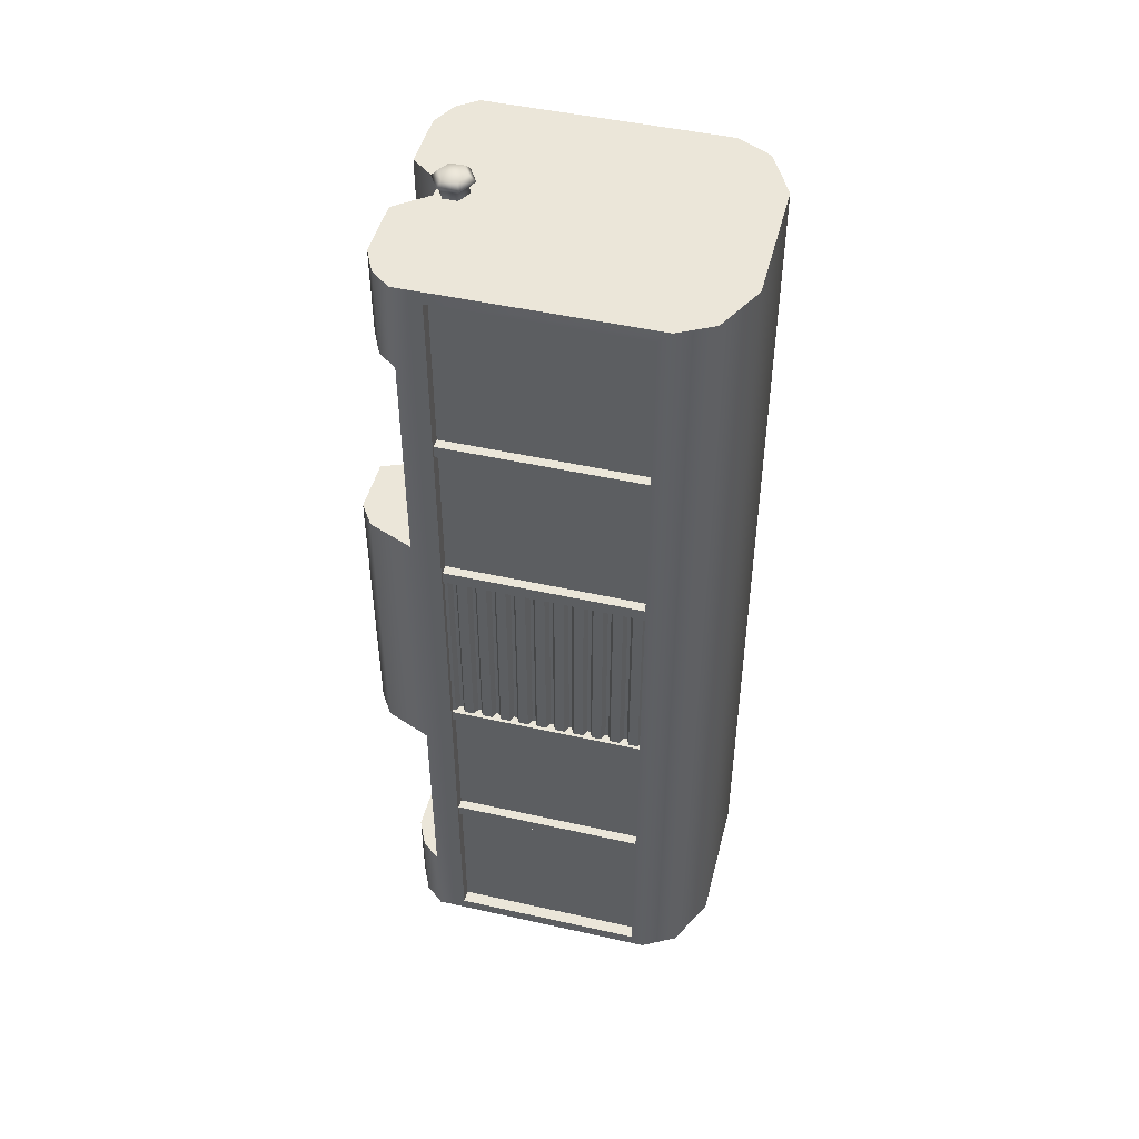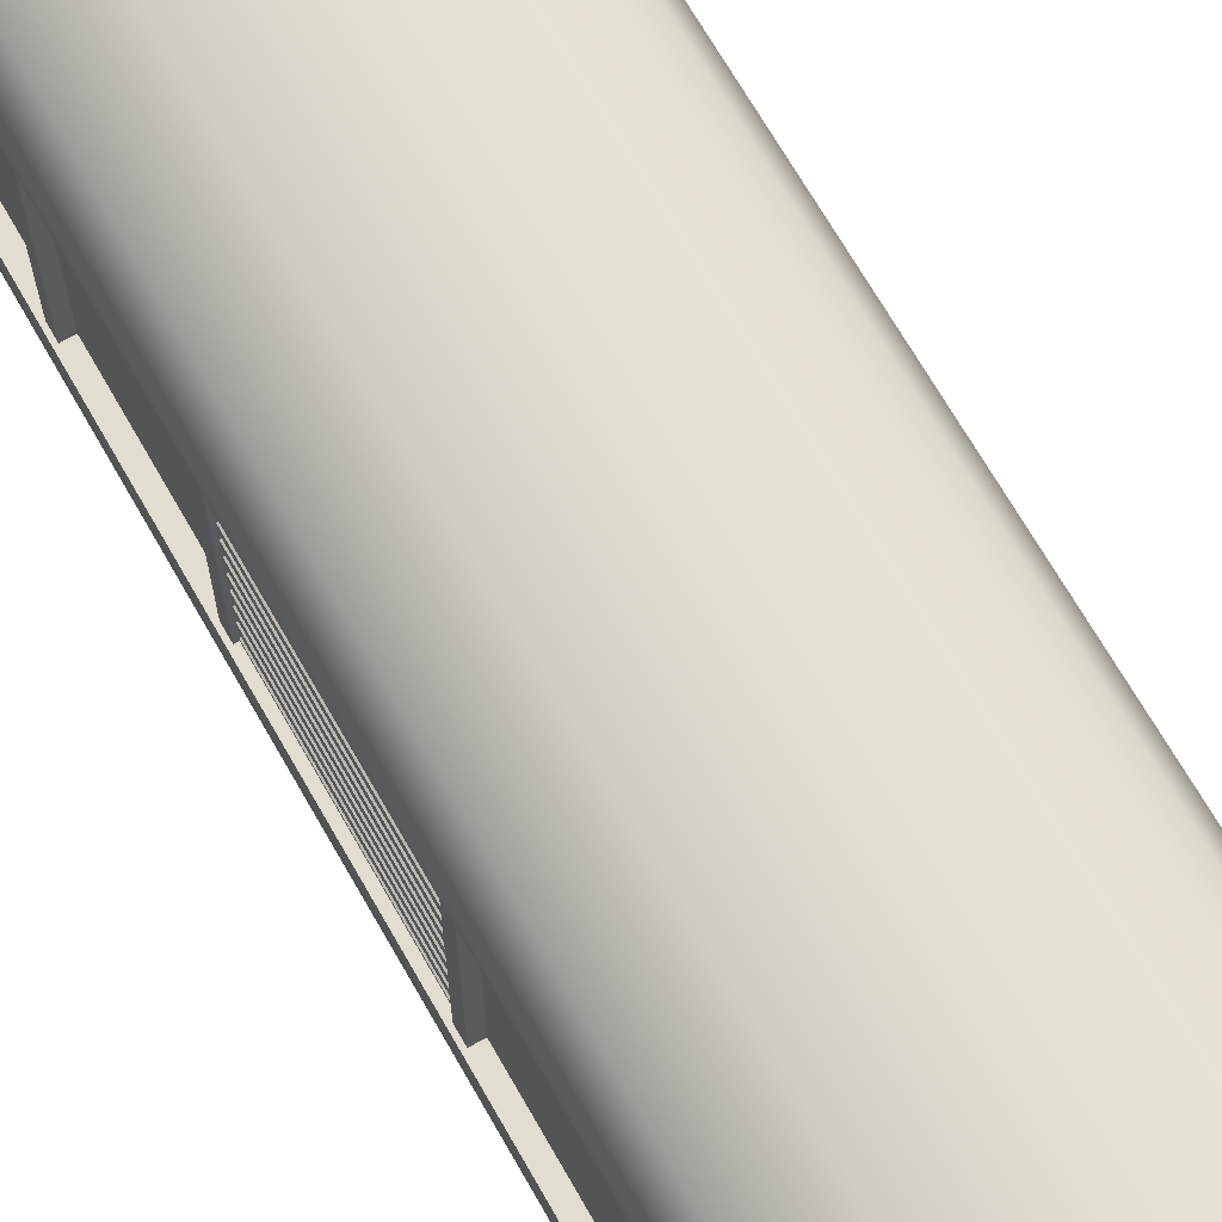
<metadata>
{"format":"obj","ext":"obj","renderer":"f3d","projection":"perspective","resolution":1024,"background":"white","views":[{"elev":47.4,"azim":104.2,"up":"+Z"},{"elev":68.9,"azim":-29.7,"up":"+Y"}]}
</metadata>
<code>
o mono_box_car
v -0.43 0.25 1.43
v 0.43 0.25 1.43
v 0.43 0.2 1.15
v -0.43 0.2 1.15
v 0.43 0.2 1.43
v -0.43 0.2 1.43
v 0.43 0.2 -1.43
v -0.43 0.2 -1.43
v 0.43 0.2 -1.15
v -0.43 0.2 -1.15
v 0.43 0.2 -0.45
v -0.43 0.2 -0.45
v 0.43 0.2 0.45
v -0.43 0.2 0.45
v 0.43 0.25 -1.43
v -0.43 0.25 -1.43
v 0.11 0.1 1.43
v 0.11 0.1 1.15
v 0.03 0.2 1.15
v 0.11 0.1 -1.15
v 0.11 0.1 -1.43
v 0.03 0.2 -1.15
v -0.11 0.1 1.43
v -0.11 0.1 1.15
v -0.03 0.2 1.15
v -0.03 0.2 1.43
v -0.11 0.1 -1.15
v -0.11 0.1 -1.43
v -0.03 0.2 -1.15
v 0.13 0.01 0.45
v 0.13 0.01 -0.45
v 0.05 0.2 -0.45
v 0.05 0.2 0.45
v -0.13 0.01 0.45
v -0.13 0.01 -0.45
v -0.05 0.2 -0.45
v -0.05 0.2 0.45
v 0.3 0.1 1.43
v 0.3812 0.139 1.43
v -0.3812 0.139 1.43
v -0.3 0.1 1.43
v 0.3812 0.139 1.15
v 0.3 0.1 1.15
v -0.3 0.1 1.15
v -0.3812 0.139 1.15
v 0.3 0.1 -1.15
v 0.3812 0.139 -1.15
v -0.3812 0.139 -1.15
v -0.3 0.1 -1.15
v 0.3812 0.139 -1.43
v 0.3 0.1 -1.43
v -0.3 0.1 -1.43
v -0.3812 0.139 -1.43
v 0.3 0.01 0.45
v 0.3694 0.05608 0.45
v -0.3694 0.05608 0.45
v -0.3 0.01 0.45
v 0.3694 0.05608 -0.45
v 0.3 0.01 -0.45
v -0.3 0.01 -0.45
v -0.3694 0.05608 -0.45
v -0 0.2047 -1.493
v -0 0.186 -1.475
v -0 0.2047 -1.456
v 0.03919 0.2274 -1.493
v 0.05543 0.218 -1.475
v 0.03919 0.2274 -1.456
v 0.03919 0.2726 -1.493
v 0.05543 0.282 -1.475
v 0.03919 0.2726 -1.456
v -0 0.2953 -1.493
v -0 0.314 -1.475
v -0 0.2953 -1.456
v -0 0.2047 -1.426
v -0 0.25 -1.501
v -0.03919 0.2726 -1.493
v -0.05543 0.282 -1.475
v -0.03919 0.2726 -1.456
v -0.03919 0.2274 -1.493
v -0.05543 0.218 -1.475
v -0.03919 0.2274 -1.456
v -0.03919 0.2274 -1.426
v -0.03919 0.2726 -1.426
v -0 0.2953 -1.426
v 0.03919 0.2726 -1.426
v 0.03919 0.2274 -1.426
v 0 0.2047 1.491
v 0 0.186 1.473
v 0 0.2047 1.454
v -0.03919 0.2274 1.491
v -0.05543 0.218 1.473
v -0.03919 0.2274 1.454
v -0.03919 0.2726 1.491
v -0.05543 0.282 1.473
v -0.03919 0.2726 1.454
v 0 0.2953 1.491
v 0 0.314 1.473
v 0 0.2953 1.454
v 0 0.2047 1.424
v 0 0.25 1.499
v 0.03919 0.2726 1.491
v 0.05543 0.282 1.473
v 0.03919 0.2726 1.454
v 0.03919 0.2274 1.491
v 0.05543 0.218 1.473
v 0.03919 0.2274 1.454
v 0.03919 0.2274 1.424
v 0.03919 0.2726 1.424
v 0 0.2953 1.424
v -0.03919 0.2726 1.424
v -0.03919 0.2274 1.424
v -0.43 0.25 1.43
v 0.43 0.25 1.43
v -0.215 1.136 1.43
v -0.3724 1.058 1.43
v 0.3724 1.058 1.43
v 0.215 1.136 1.43
v -0.43 0.25 -1.43
v 0.43 0.25 -1.43
v -0.215 1.136 -1.43
v -0.3724 1.058 -1.43
v 0.3724 1.058 -1.43
v 0.215 1.136 -1.43
v 0.43 0.95 1.43
v 0.43 0.29 1.39
v -0.43 0.95 1.43
v -0.43 0.29 1.39
v 0.43 0.95 -1.43
v 0.43 0.29 -1.39
v -0.43 0.95 -1.43
v -0.43 0.29 -1.39
v 0.39 0.91 0.83
v 0.42 0.91 0.83
v 0.39 0.29 0.83
v 0.42 0.29 0.83
v 0.39 0.91 0.87
v 0.42 0.91 0.87
v 0.39 0.29 0.87
v 0.42 0.29 0.87
v 0.42 0.29 -0.83
v 0.39 0.29 -0.83
v 0.42 0.91 -0.83
v 0.39 0.91 -0.83
v 0.42 0.29 -0.87
v 0.39 0.29 -0.87
v 0.42 0.91 -0.87
v 0.39 0.91 -0.87
v 0.39 0.91 0.31
v 0.42 0.91 0.31
v 0.39 0.29 0.31
v 0.42 0.29 0.31
v 0.39 0.91 0.35
v 0.42 0.91 0.35
v 0.39 0.29 0.35
v 0.42 0.29 0.35
v 0.39 0.91 -0.35
v 0.42 0.91 -0.35
v 0.39 0.29 -0.35
v 0.42 0.29 -0.35
v 0.39 0.91 -0.31
v 0.42 0.91 -0.31
v 0.39 0.29 -0.31
v 0.42 0.29 -0.31
v 0.39 0.85 0.31
v 0.41 0.84 0.31
v 0.39 0.85 -0.31
v 0.41 0.84 -0.31
v 0.41 0.81 0.31
v 0.41 0.81 -0.31
v 0.39 0.8 0.31
v 0.39 0.8 -0.31
v 0.39 0.79 0.31
v 0.41 0.78 0.31
v 0.39 0.79 -0.31
v 0.41 0.78 -0.31
v 0.41 0.75 0.31
v 0.41 0.75 -0.31
v 0.39 0.74 0.31
v 0.39 0.74 -0.31
v 0.39 0.73 0.31
v 0.41 0.72 0.31
v 0.39 0.73 -0.31
v 0.41 0.72 -0.31
v 0.41 0.69 0.31
v 0.41 0.69 -0.31
v 0.39 0.68 0.31
v 0.39 0.68 -0.31
v 0.39 0.67 0.31
v 0.41 0.66 0.31
v 0.39 0.67 -0.31
v 0.41 0.66 -0.31
v 0.41 0.63 0.31
v 0.41 0.63 -0.31
v 0.39 0.62 0.31
v 0.39 0.62 -0.31
v 0.39 0.61 0.31
v 0.41 0.6 0.31
v 0.39 0.61 -0.31
v 0.41 0.6 -0.31
v 0.41 0.57 0.31
v 0.41 0.57 -0.31
v 0.39 0.56 0.31
v 0.39 0.56 -0.31
v 0.39 0.55 0.31
v 0.41 0.54 0.31
v 0.39 0.55 -0.31
v 0.41 0.54 -0.31
v 0.41 0.51 0.31
v 0.41 0.51 -0.31
v 0.39 0.5 0.31
v 0.39 0.5 -0.31
v 0.39 0.49 0.31
v 0.41 0.48 0.31
v 0.39 0.49 -0.31
v 0.41 0.48 -0.31
v 0.41 0.45 0.31
v 0.41 0.45 -0.31
v 0.39 0.44 0.31
v 0.39 0.44 -0.31
v 0.39 0.37 0.31
v 0.41 0.36 0.31
v 0.39 0.37 -0.31
v 0.41 0.36 -0.31
v 0.41 0.33 0.31
v 0.41 0.33 -0.31
v 0.39 0.32 0.31
v 0.39 0.32 -0.31
v 0.39 0.38 -0.31
v 0.39 0.38 0.31
v 0.41 0.39 -0.31
v 0.41 0.39 0.31
v 0.41 0.42 -0.31
v 0.39 0.43 -0.31
v 0.41 0.42 0.31
v 0.39 0.43 0.31
v 0.39 0.91 0.31
v 0.41 0.9 0.31
v 0.39 0.91 -0.31
v 0.41 0.9 -0.31
v 0.41 0.87 0.31
v 0.41 0.87 -0.31
v 0.39 0.86 0.31
v 0.39 0.86 -0.31
v 0.39 0.31 0.31
v 0.41 0.3 0.31
v 0.39 0.31 -0.31
v 0.41 0.3 -0.31
v 0.41 0.29 0.31
v 0.41 0.29 -0.31
v -0.215 1.136 -0.87
v -0.3724 1.058 -0.87
v 0.3724 1.058 -0.87
v 0.215 1.136 -0.87
v 0.43 0.95 -0.87
v -0.43 0.95 -0.87
v -0.215 1.136 -0.83
v -0.3724 1.058 -0.83
v 0.3724 1.058 -0.83
v 0.215 1.136 -0.83
v 0.43 0.95 -0.83
v -0.43 0.95 -0.83
v -0.215 1.136 -0.35
v -0.3724 1.057 -0.35
v 0.3724 1.057 -0.35
v 0.215 1.136 -0.35
v 0.43 0.95 -0.35
v -0.43 0.95 -0.35
v -0.215 1.136 -0.31
v -0.3724 1.057 -0.31
v 0.3724 1.057 -0.31
v 0.215 1.136 -0.31
v 0.43 0.95 -0.31
v -0.43 0.95 -0.31
v -0.215 1.136 0.31
v -0.3724 1.057 0.31
v 0.3724 1.057 0.31
v 0.215 1.136 0.31
v 0.43 0.95 0.31
v -0.43 0.95 0.31
v -0.215 1.136 0.35
v -0.3724 1.057 0.35
v 0.3724 1.057 0.35
v 0.215 1.136 0.35
v 0.43 0.95 0.35
v -0.43 0.95 0.35
v -0.215 1.136 0.83
v -0.3724 1.057 0.83
v 0.3724 1.057 0.83
v 0.215 1.136 0.83
v 0.43 0.95 0.83
v -0.43 0.95 0.83
v -0.215 1.136 0.87
v -0.3724 1.057 0.87
v 0.3724 1.057 0.87
v 0.215 1.136 0.87
v 0.43 0.95 0.87
v -0.43 0.95 0.87
v -0.215 1.136 1.39
v -0.3724 1.057 1.39
v 0.3724 1.057 1.39
v 0.215 1.136 1.39
v 0.43 0.95 1.39
v -0.43 0.95 1.39
v -0.215 1.136 -1.39
v -0.3724 1.057 -1.39
v 0.3724 1.057 -1.39
v 0.215 1.136 -1.39
v 0.43 0.95 -1.39
v -0.43 0.95 -1.39
v 0.43 0.91 1.39
v -0.43 0.91 1.39
v 0.43 0.91 0.87
v -0.43 0.91 0.87
v 0.43 0.91 0.83
v -0.43 0.91 0.83
v 0.43 0.91 0.35
v -0.43 0.91 0.35
v 0.43 0.91 0.31
v -0.43 0.91 0.31
v 0.43 0.91 -0.31
v -0.43 0.91 -0.31
v 0.43 0.91 -0.35
v -0.43 0.91 -0.35
v 0.43 0.91 -0.83
v -0.43 0.91 -0.83
v 0.43 0.91 -0.87
v -0.43 0.91 -0.87
v 0.43 0.91 -1.39
v -0.43 0.91 -1.39
v -0.39 0.29 -1.39
v -0.39 0.29 1.39
v 0.39 0.91 -1.39
v 0.39 0.91 -0.87
v 0.39 0.91 -0.83
v 0.39 0.91 -0.35
v 0.39 0.91 -0.31
v 0.39 0.91 0.31
v 0.39 0.91 0.35
v 0.39 0.91 0.83
v 0.39 0.91 0.87
v 0.39 0.91 1.39
v 0.39 0.29 -1.39
v 0.39 0.29 1.39
v -0.39 0.91 1.39
v -0.39 0.91 0.87
v -0.39 0.91 0.83
v -0.39 0.91 0.35
v -0.39 0.91 0.31
v -0.39 0.91 -0.31
v -0.39 0.91 -0.35
v -0.39 0.91 -0.83
v -0.39 0.91 -0.87
v -0.39 0.91 -1.39
v 0.39 0.91 1.39
v 0.39 0.29 1.39
v 0.39 0.91 0.35
v 0.39 0.29 0.35
v 0.39 0.91 -0.35
v 0.39 0.29 -0.35
v 0.39 0.91 -1.39
v 0.39 0.29 -1.39
v 0.39 0.91 0.31
v 0.39 0.29 0.31
v 0.39 0.91 -0.31
v 0.39 0.29 -0.31
v -0.39 0.91 0.83
v -0.42 0.91 0.83
v -0.39 0.29 0.83
v -0.42 0.29 0.83
v -0.39 0.91 0.87
v -0.42 0.91 0.87
v -0.39 0.29 0.87
v -0.42 0.29 0.87
v -0.42 0.29 -0.83
v -0.39 0.29 -0.83
v -0.42 0.91 -0.83
v -0.39 0.91 -0.83
v -0.42 0.29 -0.87
v -0.39 0.29 -0.87
v -0.42 0.91 -0.87
v -0.39 0.91 -0.87
v -0.39 0.91 0.31
v -0.42 0.91 0.31
v -0.39 0.29 0.31
v -0.42 0.29 0.31
v -0.39 0.91 0.35
v -0.42 0.91 0.35
v -0.39 0.29 0.35
v -0.42 0.29 0.35
v -0.39 0.91 -0.35
v -0.42 0.91 -0.35
v -0.39 0.29 -0.35
v -0.42 0.29 -0.35
v -0.39 0.91 -0.31
v -0.42 0.91 -0.31
v -0.39 0.29 -0.31
v -0.42 0.29 -0.31
v -0.39 0.85 0.31
v -0.41 0.84 0.31
v -0.39 0.85 -0.31
v -0.41 0.84 -0.31
v -0.41 0.81 0.31
v -0.41 0.81 -0.31
v -0.39 0.8 0.31
v -0.39 0.8 -0.31
v -0.39 0.79 0.31
v -0.41 0.78 0.31
v -0.39 0.79 -0.31
v -0.41 0.78 -0.31
v -0.41 0.75 0.31
v -0.41 0.75 -0.31
v -0.39 0.74 0.31
v -0.39 0.74 -0.31
v -0.39 0.73 0.31
v -0.41 0.72 0.31
v -0.39 0.73 -0.31
v -0.41 0.72 -0.31
v -0.41 0.69 0.31
v -0.41 0.69 -0.31
v -0.39 0.68 0.31
v -0.39 0.68 -0.31
v -0.39 0.67 0.31
v -0.41 0.66 0.31
v -0.39 0.67 -0.31
v -0.41 0.66 -0.31
v -0.41 0.63 0.31
v -0.41 0.63 -0.31
v -0.39 0.62 0.31
v -0.39 0.62 -0.31
v -0.39 0.61 0.31
v -0.41 0.6 0.31
v -0.39 0.61 -0.31
v -0.41 0.6 -0.31
v -0.41 0.57 0.31
v -0.41 0.57 -0.31
v -0.39 0.56 0.31
v -0.39 0.56 -0.31
v -0.39 0.55 0.31
v -0.41 0.54 0.31
v -0.39 0.55 -0.31
v -0.41 0.54 -0.31
v -0.41 0.51 0.31
v -0.41 0.51 -0.31
v -0.39 0.5 0.31
v -0.39 0.5 -0.31
v -0.39 0.49 0.31
v -0.41 0.48 0.31
v -0.39 0.49 -0.31
v -0.41 0.48 -0.31
v -0.41 0.45 0.31
v -0.41 0.45 -0.31
v -0.39 0.44 0.31
v -0.39 0.44 -0.31
v -0.39 0.37 0.31
v -0.41 0.36 0.31
v -0.39 0.37 -0.31
v -0.41 0.36 -0.31
v -0.41 0.33 0.31
v -0.41 0.33 -0.31
v -0.39 0.32 0.31
v -0.39 0.32 -0.31
v -0.39 0.38 -0.31
v -0.39 0.38 0.31
v -0.41 0.39 -0.31
v -0.41 0.39 0.31
v -0.41 0.42 -0.31
v -0.39 0.43 -0.31
v -0.41 0.42 0.31
v -0.39 0.43 0.31
v -0.39 0.91 0.31
v -0.41 0.9 0.31
v -0.39 0.91 -0.31
v -0.41 0.9 -0.31
v -0.41 0.87 0.31
v -0.41 0.87 -0.31
v -0.39 0.86 0.31
v -0.39 0.86 -0.31
v -0.39 0.31 0.31
v -0.41 0.3 0.31
v -0.39 0.31 -0.31
v -0.41 0.3 -0.31
v -0.41 0.29 0.31
v -0.41 0.29 -0.31
v -0.39 0.91 1.39
v -0.39 0.29 1.39
v -0.39 0.91 0.35
v -0.39 0.29 0.35
v -0.39 0.91 -0.35
v -0.39 0.29 -0.35
v -0.39 0.91 -1.39
v -0.39 0.29 -1.39
v -0.39 0.91 0.31
v -0.39 0.29 0.31
v -0.39 0.91 -0.31
v -0.39 0.29 -0.31
v -0.13 0.25 1.43
v 0.13 0.25 1.43
v -0.03 0.32 1.43
v 0.03 0.32 1.43
v 0.03 0.2 1.43
v 0.13 0.25 -1.43
v -0.13 0.25 -1.43
v 0.03 0.32 -1.43
v -0.03 0.32 -1.43
v 0.03 0.2 -1.43
v -0.03 0.2 -1.43
v -0.13 0.25 1.43
v 0.13 0.25 1.43
v -0.03 0.32 1.43
v 0.03 0.32 1.43
v 0.13 0.25 -1.43
v -0.13 0.25 -1.43
v 0.03 0.32 -1.43
v -0.03 0.32 -1.43
f 165 167 166 164
f 165 168 169 167
f 168 170 171 169
f 173 175 174 172
f 173 176 177 175
f 176 178 179 177
f 181 183 182 180
f 181 184 185 183
f 184 186 187 185
f 189 191 190 188
f 189 192 193 191
f 192 194 195 193
f 197 199 198 196
f 197 200 201 199
f 200 202 203 201
f 205 207 206 204
f 205 208 209 207
f 208 210 211 209
f 213 215 214 212
f 213 216 217 215
f 216 218 219 217
f 221 223 222 220
f 221 224 225 223
f 224 226 227 225
f 231 229 228 230
f 234 231 230 232
f 234 232 233 235
f 237 239 238 236
f 237 240 241 239
f 240 242 243 241
f 245 247 246 244
f 245 248 249 247
f 355 357 356 354
f 358 359 361 360
f 363 365 364 362
f 399 398 400 401
f 399 401 403 402
f 402 403 405 404
f 407 406 408 409
f 407 409 411 410
f 410 411 413 412
f 415 414 416 417
f 415 417 419 418
f 418 419 421 420
f 423 422 424 425
f 423 425 427 426
f 426 427 429 428
f 431 430 432 433
f 431 433 435 434
f 434 435 437 436
f 439 438 440 441
f 439 441 443 442
f 442 443 445 444
f 447 446 448 449
f 447 449 451 450
f 450 451 453 452
f 455 454 456 457
f 455 457 459 458
f 458 459 461 460
f 465 464 462 463
f 468 466 464 465
f 468 469 467 466
f 471 470 472 473
f 471 473 475 474
f 474 475 477 476
f 479 478 480 481
f 479 481 483 482
f 485 484 486 487
f 488 490 491 489
f 493 492 494 495
f 10 16 8
f 7 50 51
f 48 10 8 53
f 505 22 29 506
f 38 39 5
f 6 40 41
f 40 6 4 45
f 27 28 506 29
f 39 42 3 5
f 22 46 9
f 49 27 29
f 20 22 505 21
f 17 500 19 18
f 23 24 25 26
f 55 13 33
f 57 34 37
f 49 52 28 27
f 20 21 51 46
f 15 11 9
f 6 1 4
f 2 3 13
f 59 54 30 31
f 57 60 35 34
f 52 53 8
f 12 14 1 16
f 59 32 58
f 5 3 2
f 500 26 25 19
f 41 44 24 23
f 44 45 4
f 47 50 7 9
f 3 42 43
f 7 15 9
f 16 502 506 8
f 36 12 10 29
f 29 22 32 36
f 32 22 9 11
f 30 33 32 31
f 34 35 36 37
f 56 14 12 61
f 55 58 11 13
f 37 14 56
f 61 12 36
f 1 14 4
f 25 4 14 37
f 19 33 13 3
f 25 37 33 19
f 32 33 37 36
f 10 12 16
f 13 11 15 2
f 40 45 44 41
f 42 39 38 43
f 48 53 52 49
f 50 47 46 51
f 56 61 60 57
f 58 55 54 59
f 43 38 17 18
f 56 57 37
f 35 60 36
f 60 61 36
f 30 54 33
f 54 55 33
f 31 32 59
f 32 11 58
f 20 46 22
f 46 47 9
f 18 19 43
f 19 3 43
f 5 500 38
f 500 17 38
f 23 26 41
f 26 6 41
f 4 25 44
f 25 24 44
f 8 506 52
f 506 28 52
f 51 21 505
f 505 7 51
f 29 10 49
f 10 48 49
f 64 63 66 67
f 62 75 65
f 73 78 83 84
f 63 62 65 66
f 65 75 68
f 81 64 74 82
f 66 65 68 69
f 67 66 69 70
f 70 69 72 73
f 68 75 71
f 67 70 85 86
f 69 68 71 72
f 73 72 77 78
f 71 75 76
f 64 67 86 74
f 72 71 76 77
f 78 77 80 81
f 76 75 79
f 70 73 84 85
f 77 76 79 80
f 81 80 63 64
f 79 75 62
f 78 81 82 83
f 80 79 62 63
f 89 88 91 92
f 87 100 90
f 98 103 108 109
f 88 87 90 91
f 90 100 93
f 106 89 99 107
f 91 90 93 94
f 92 91 94 95
f 95 94 97 98
f 93 100 96
f 92 95 110 111
f 94 93 96 97
f 98 97 102 103
f 96 100 101
f 89 92 111 99
f 97 96 101 102
f 103 102 105 106
f 101 100 104
f 95 98 109 110
f 102 101 104 105
f 106 105 88 89
f 104 100 87
f 103 106 107 108
f 105 104 87 88
f 114 115 116 117
f 124 116 115 126
f 510 508 113 124
f 301 300 294 295
f 114 117 301 298
f 126 115 299 303
f 311 126 303
f 281 287 286 280
f 298 301 295 292
f 310 312 296 302
f 120 123 122 121
f 128 130 121 122
f 510 124 126 509
f 125 310 124 113
f 311 127 112 126
f 328 129 119 128
f 131 329 130 118
f 127 131 118 112
f 300 302 296 294
f 115 114 298 299
f 129 125 113 119
f 116 124 302 300
f 283 280 286 289
f 117 116 300 301
f 283 289 288 282
f 310 302 124
f 275 269 273 279
f 275 274 268 269
f 319 279 273 321
f 136 137 133 132
f 139 137 136 138
f 138 136 132 134
f 137 139 135 133
f 135 134 132 133
f 139 138 134 135
f 140 142 143 141
f 144 145 147 146
f 140 141 145 144
f 142 140 144 146
f 143 142 146 147
f 141 143 147 145
f 152 153 149 148
f 155 153 152 154
f 154 152 148 150
f 153 155 151 149
f 151 150 148 149
f 155 154 150 151
f 160 161 157 156
f 163 161 160 162
f 162 160 156 158
f 161 163 159 157
f 159 158 156 157
f 163 162 158 159
f 251 255 261 257
f 252 253 259 258
f 250 256 259 253
f 254 252 258 260
f 250 251 257 256
f 266 264 270 272
f 262 263 269 268
f 263 267 273 269
f 264 265 271 270
f 262 268 271 265
f 274 280 283 277
f 278 276 282 284
f 274 275 281 280
f 275 279 285 281
f 276 277 283 282
f 287 291 297 293
f 288 289 295 294
f 286 292 295 289
f 290 288 294 296
f 286 287 293 292
f 315 291 285 317
f 282 288 290 284
f 291 287 281 285
f 284 290 314 316
f 290 296 312 314
f 278 284 316 318
f 266 272 320 322
f 254 260 324 326
f 255 327 325 261
f 267 323 321 273
f 279 319 317 285
f 291 315 313 297
f 299 298 292 293
f 303 299 293 297
f 311 303 297 313
f 271 268 274 277
f 271 277 276 270
f 270 276 278 272
f 272 278 318 320
f 260 266 322 324
f 258 264 266 260
f 264 258 259 265
f 262 265 259 256
f 263 262 256 257
f 263 257 261 267
f 325 323 267 261
f 329 327 255 309
f 255 251 305 309
f 251 250 304 305
f 250 253 307 304
f 253 252 306 307
f 252 254 308 306
f 326 328 308 254
f 328 128 308
f 128 122 306 308
f 122 123 307 306
f 123 120 304 307
f 120 121 305 304
f 121 130 309 305
f 329 309 130
f 328 326 333 332
f 125 129 342 343
f 318 316 338 337
f 326 324 334 333
f 312 310 341 340
f 314 312 340 339
f 316 314 339 338
f 322 320 336 335
f 324 322 335 334
f 310 125 343 341
f 129 328 332 342
f 320 318 337 336
f 131 127 331 330
f 325 327 352 351
f 323 325 351 350
f 319 321 349 348
f 313 315 346 345
f 311 313 345 344
f 327 329 353 352
f 317 319 348 347
f 127 311 344 331
f 315 317 347 346
f 329 131 330 353
f 321 323 350 349
f 370 366 367 371
f 373 372 370 371
f 372 368 366 370
f 371 367 369 373
f 369 367 366 368
f 373 369 368 372
f 374 375 377 376
f 378 380 381 379
f 374 378 379 375
f 376 380 378 374
f 377 381 380 376
f 375 379 381 377
f 386 382 383 387
f 389 388 386 387
f 388 384 382 386
f 387 383 385 389
f 385 383 382 384
f 389 385 384 388
f 394 390 391 395
f 397 396 394 395
f 396 392 390 394
f 395 391 393 397
f 393 391 390 392
f 397 393 392 396
f 498 496 26
f 500 497 499
f 500 499 498 26
f 503 501 505
f 506 502 504
f 506 504 503 505
f 15 7 505 501
f 26 496 1 6
f 2 497 500 5
f 509 126 112 507
f 130 128 513 514
f 513 128 119 511
f 512 118 130 514

</code>
